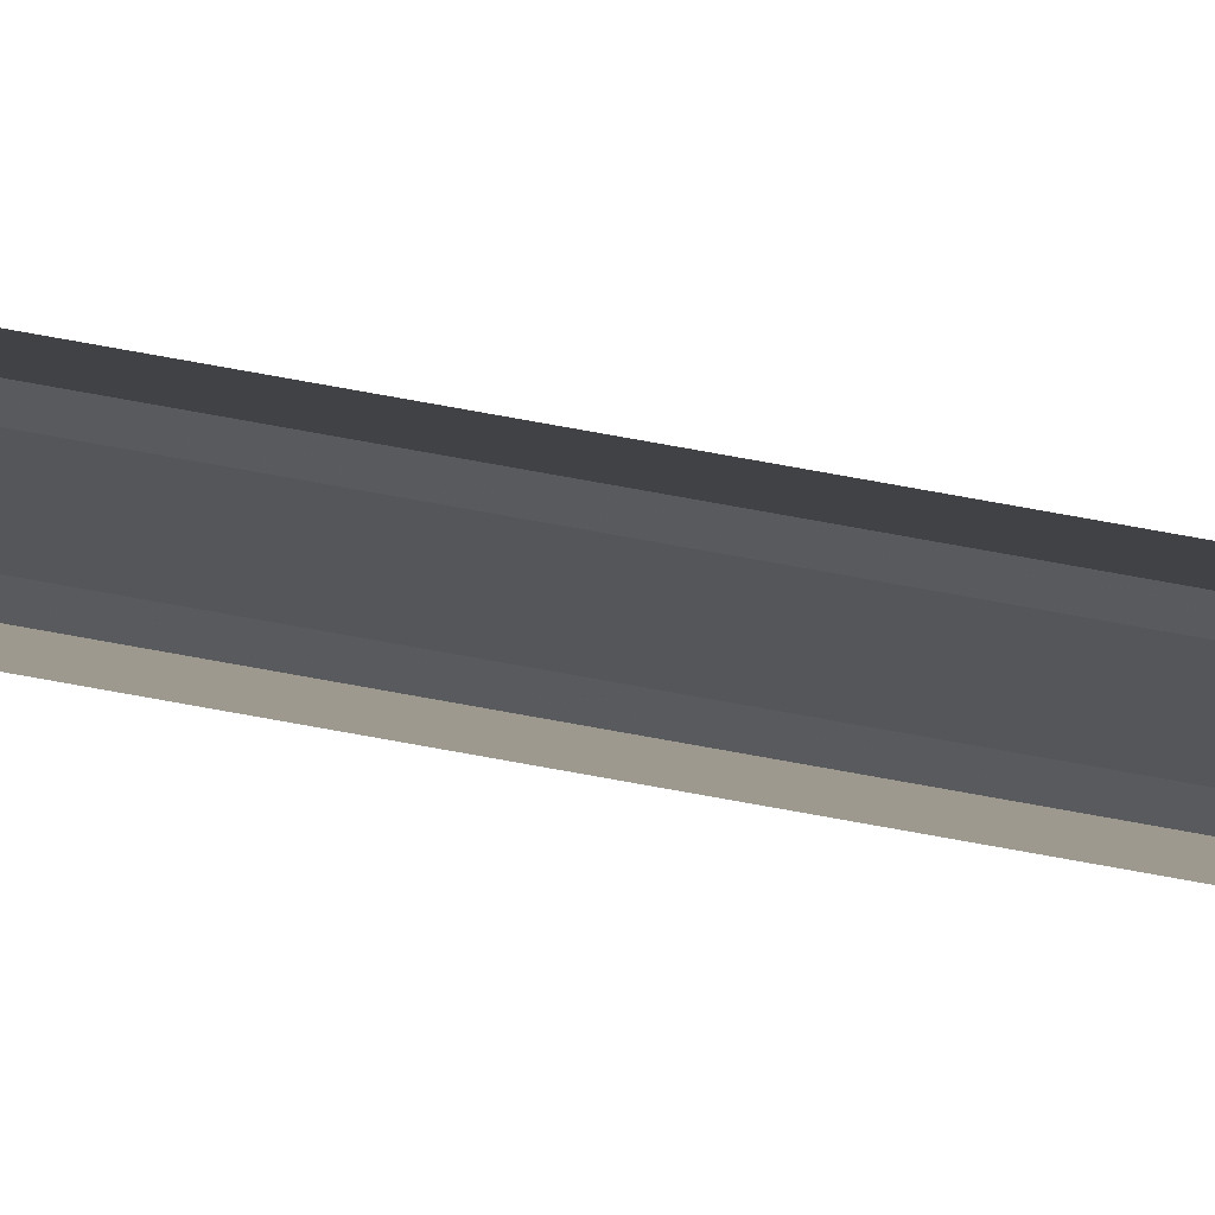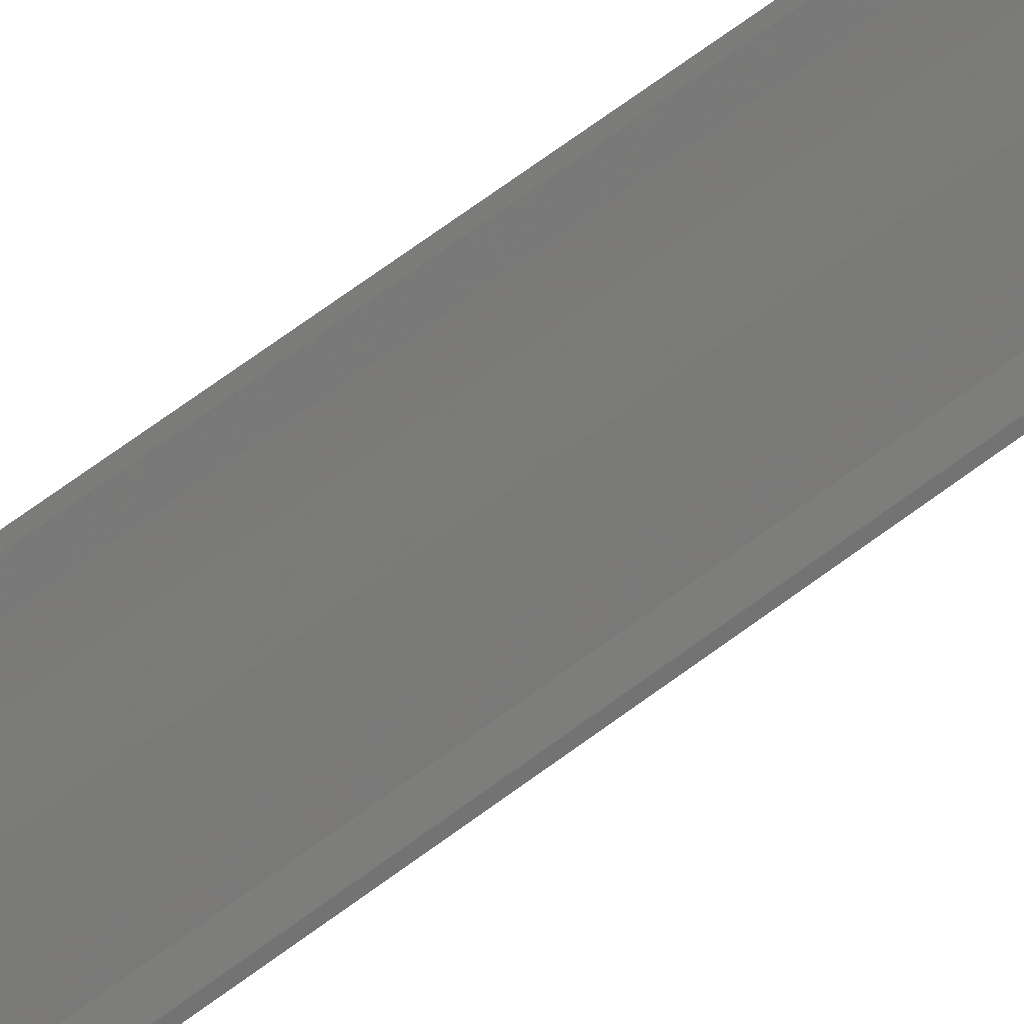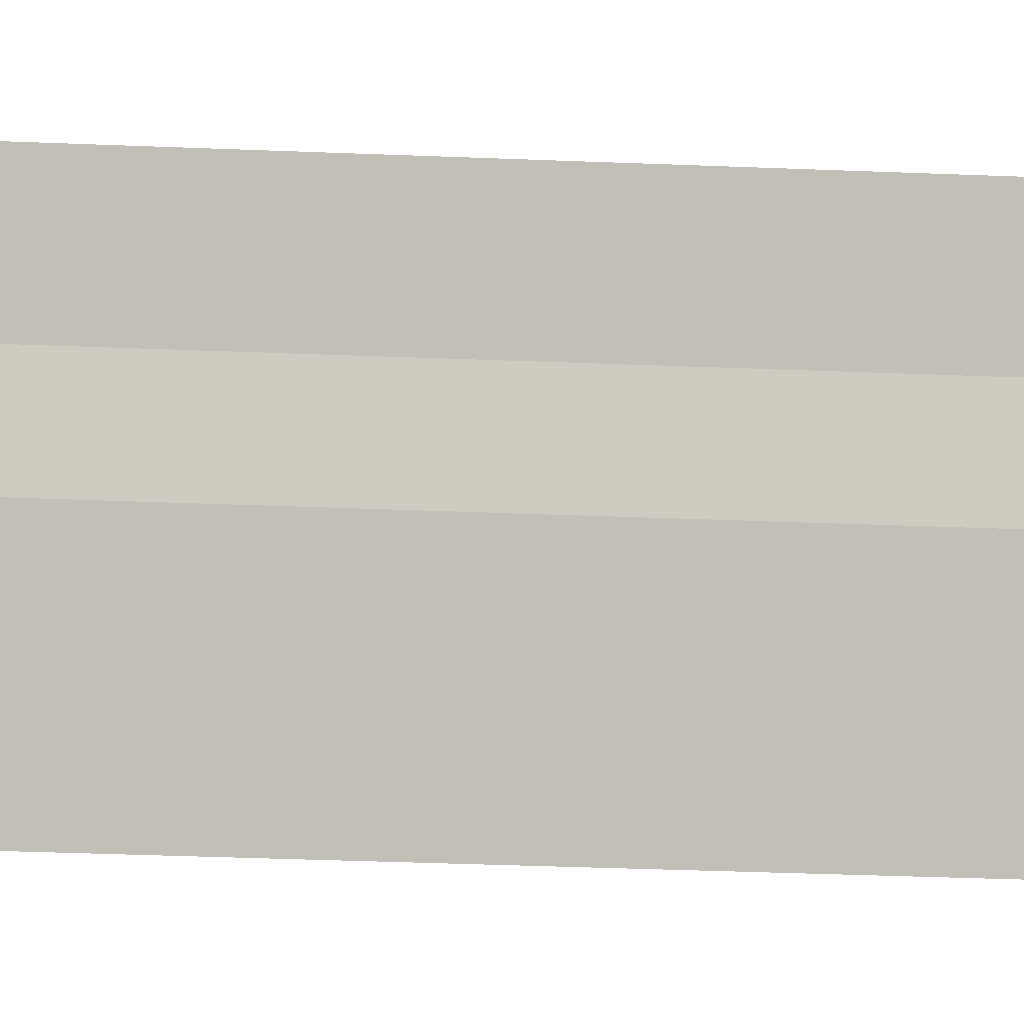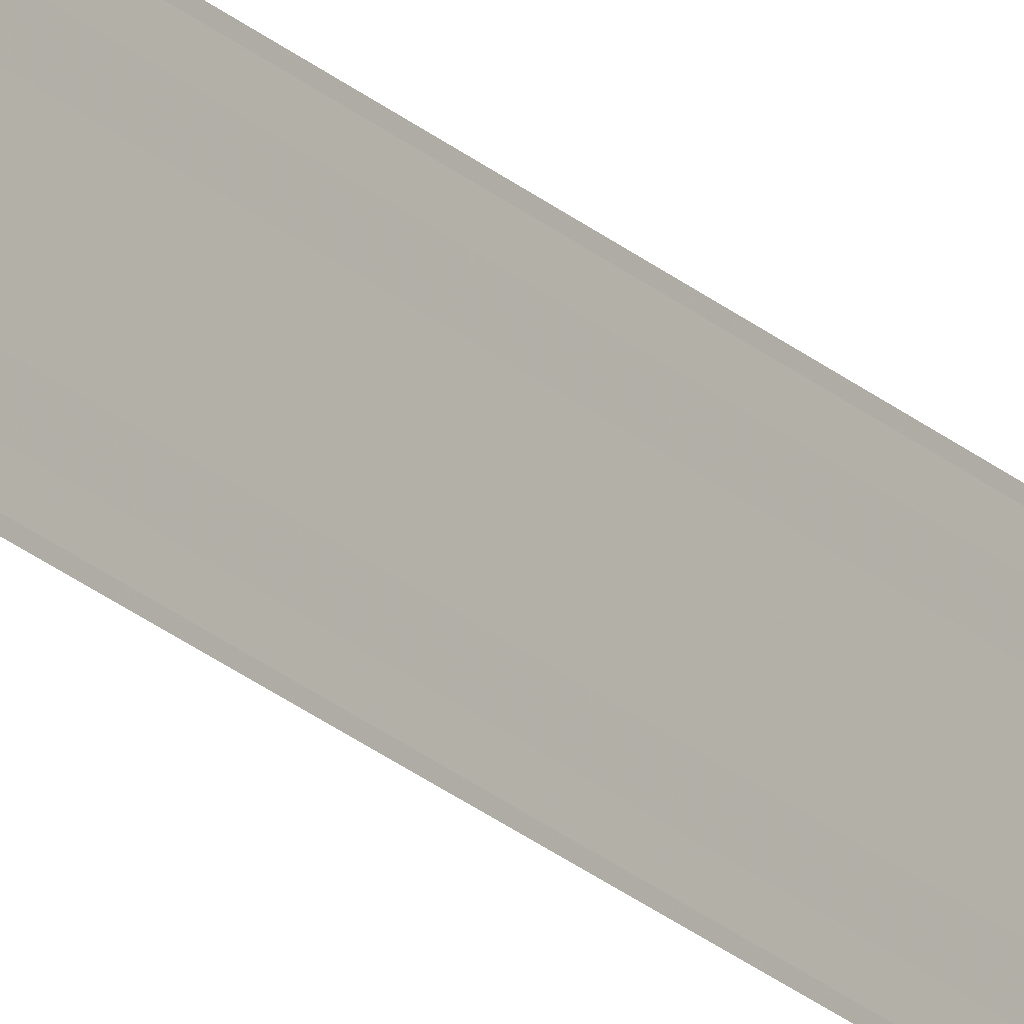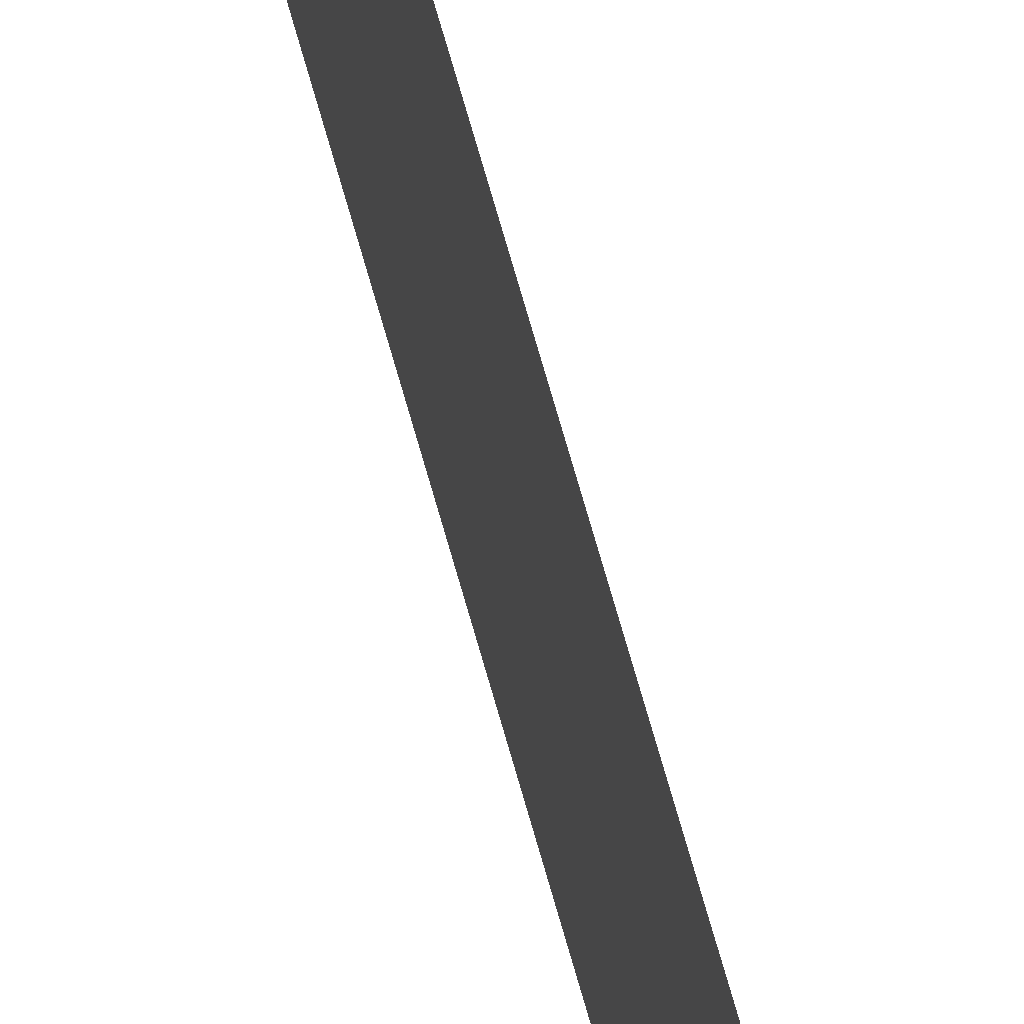
<metadata>
{"format":"obj","ext":"obj","renderer":"f3d","projection":"perspective","resolution":1024,"background":"white","views":[{"elev":66.1,"azim":-79.1,"up":"+Z"},{"elev":29.6,"azim":-144.5,"up":"+Z"},{"elev":-3.8,"azim":64.7,"up":"+Z"},{"elev":-23.4,"azim":34.4,"up":"+Z"},{"elev":45.1,"azim":168.0,"up":"+Z"}]}
</metadata>
<code>
o 483
v 2244 1878 15.56
v 2244 1878 15.56
v 2244 1878 15.56
v 2244 1878 15.56
v 2244 1878 15.56
v 2244 1878 15.56
v 2244 1878 15.56
v 2244 1878 15.56
v 2244 1878 15.56
v 2244 1878 15.56
v 2244 1878 15.56
v 2244 1878 15.56
v 2244 1878 15.56
v 2244 1878 15.56
v 2244 1878 15.56
v 2244 1878 15.56
v 2244 1878 15.56
v 2244 1878 15.56
v 2244 1878 15.56
v 2244 1878 15.56
v 2244 1878 15.56
v 2244 1878 15.56
v 2244 1878 15.56
v 2244 1878 15.56
v 2244 1878 15.56
v 2244 1878 15.56
v 2244 1878 15.56
v 2244 1878 15.56
v 2244 1878 15.56
v 2244 1878 15.56
v 2244 1878 15.56
v 2244 1878 15.56
v 2244 1878 15.56
v 2244 1878 15.56
v 2244 1878 15.56
v 2244 1878 15.56
v 2244 1878 15.56
v 2244 1878 15.56
v 2244 1878 15.56
v 2244 1878 15.56
v 2244 1878 15.56
v 2244 1878 15.56
v 2244 1878 15.56
v 2244 1878 15.56
v 2244 1878 15.56
f 1 2 3
f 1 4 3
f 5 2 6
f 5 7 6
f 8 7 9
f 9 10 11
f 6 10 11
f 6 12 13
f 3 12 13
f 3 14 15
f 16 14 15
f 17 4 16
f 17 18 16
f 19 18 20
f 16 21 22
f 20 21 22
f 23 24 25
f 23 26 25
f 27 24 28
f 27 29 28
f 28 30 31
f 28 32 33
f 25 32 33
f 25 34 35
f 36 34 35
f 37 26 36
f 37 38 36
f 36 39 40
f 41 39 40
f 42 38 41
f 42 43 41
f 41 44 45

</code>
